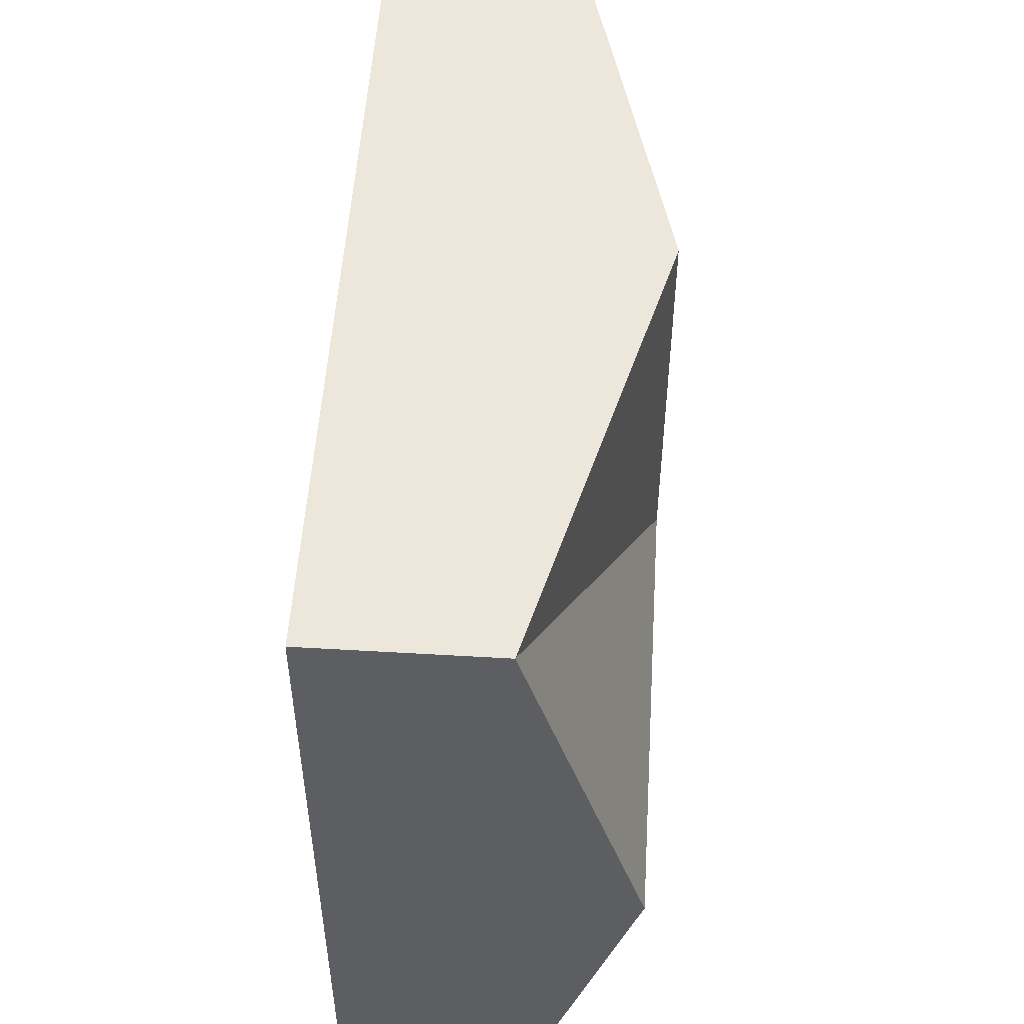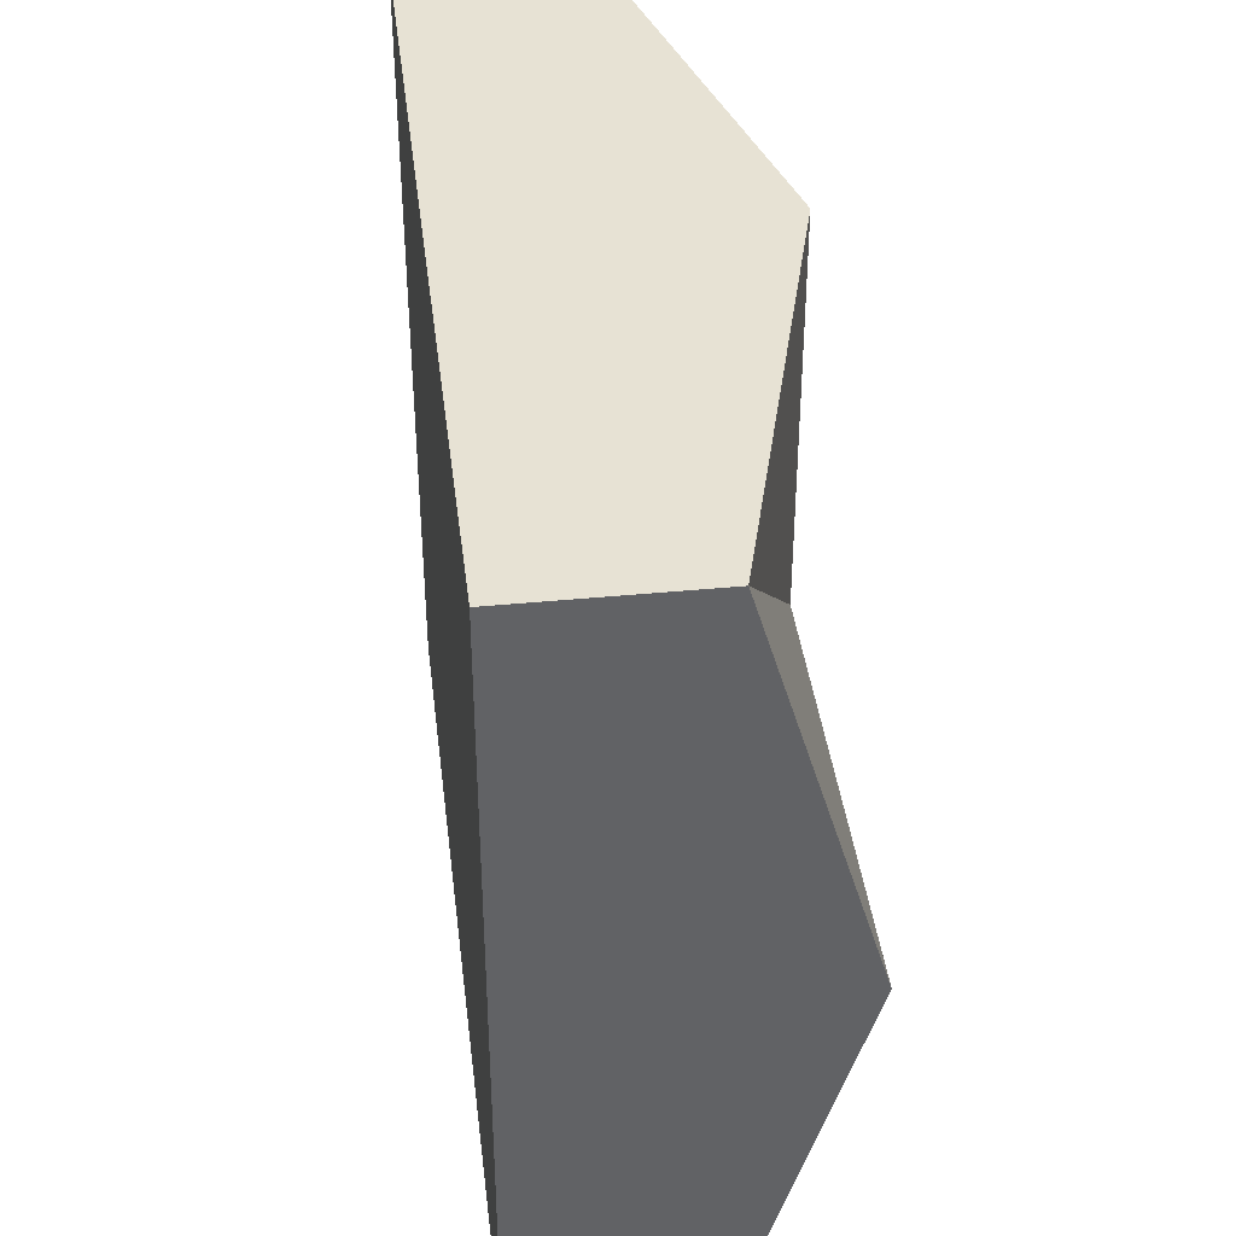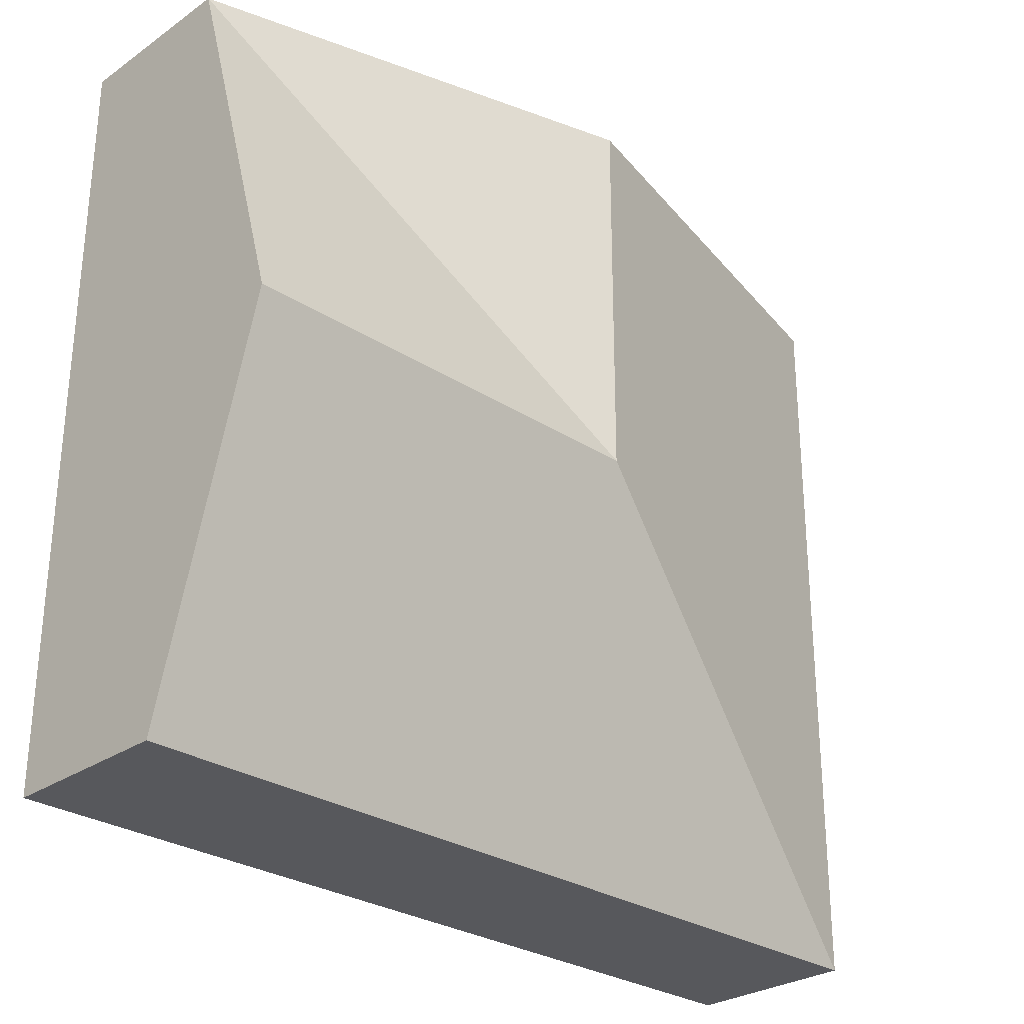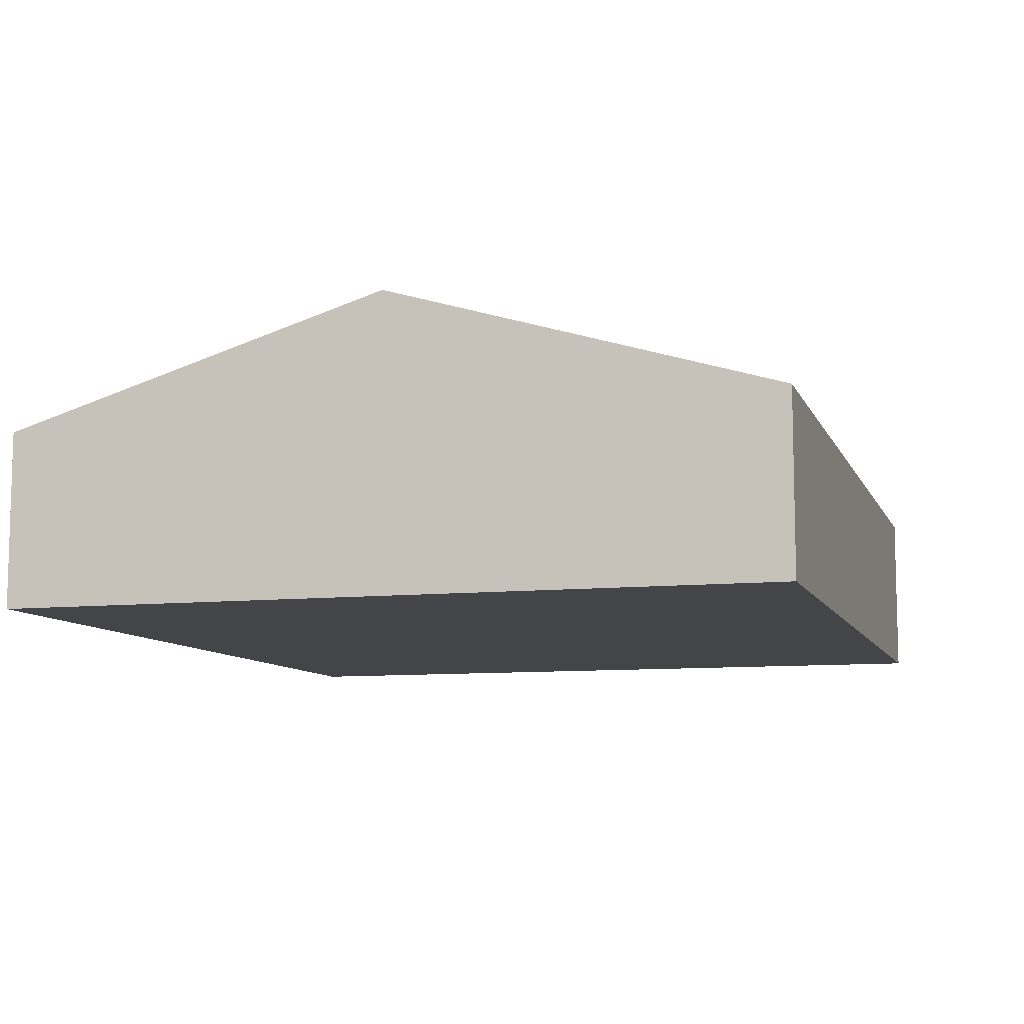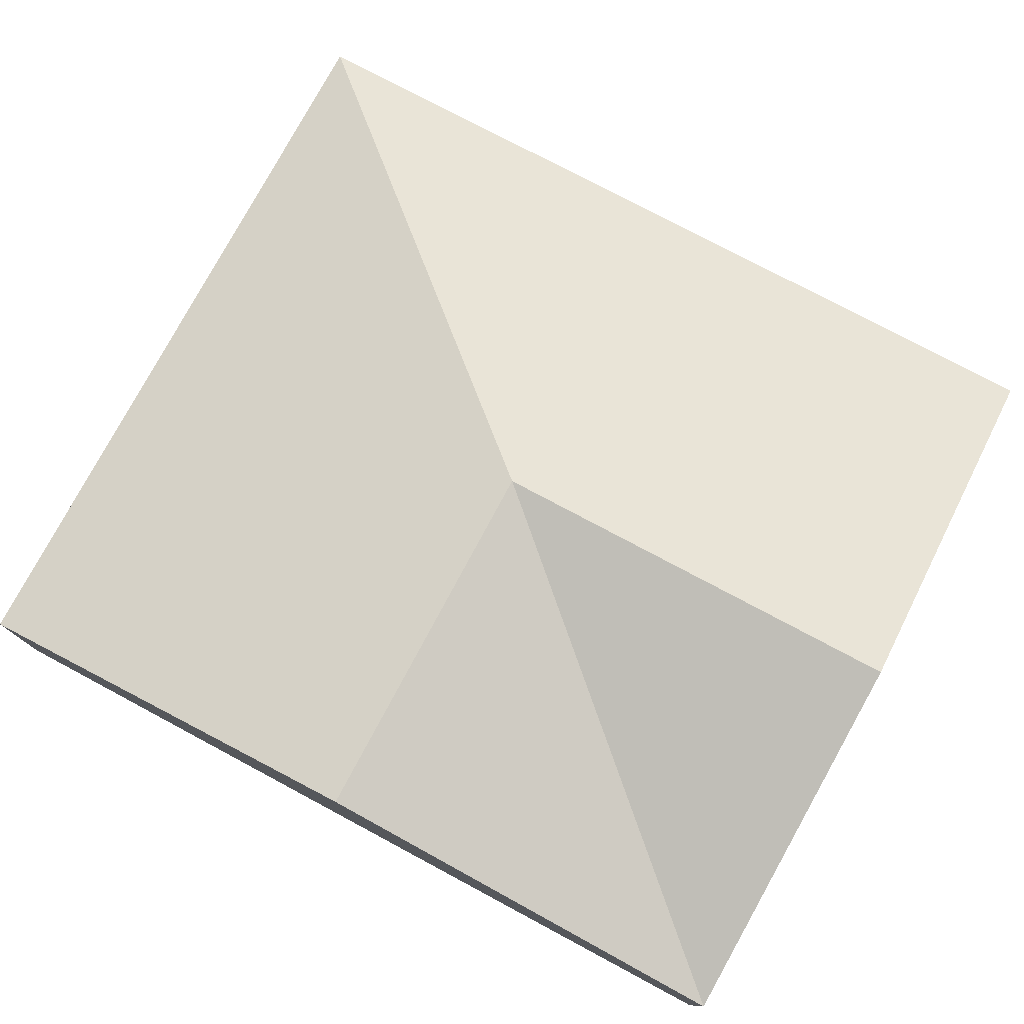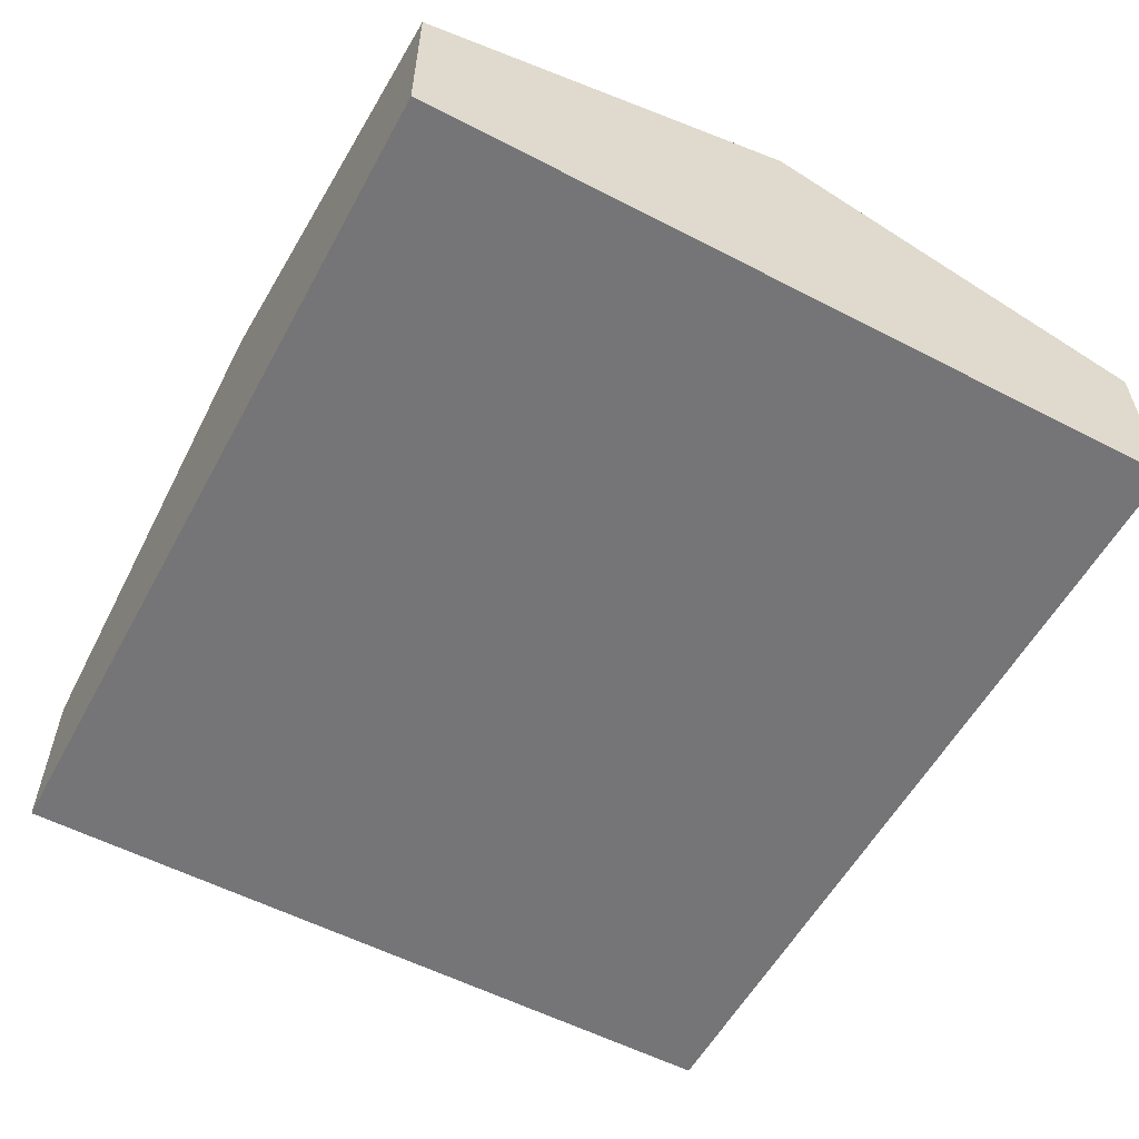
<metadata>
{"format":"obj","ext":"obj","renderer":"f3d","projection":"perspective","resolution":1024,"background":"white","views":[{"elev":52.6,"azim":93.6,"up":"+Z"},{"elev":40.1,"azim":83.1,"up":"+Z"},{"elev":-28.3,"azim":136.0,"up":"+Z"},{"elev":-9.1,"azim":106.1,"up":"+Y"},{"elev":76.9,"azim":27.9,"up":"+Y"},{"elev":-56.6,"azim":61.4,"up":"+Y"}]}
</metadata>
<code>
v  2.21 1.469 -1.938
v  4.405 0.885 0.016
v  4.412 1.469 -1.93
v  2.203 1.469 0.008
v  4.419 0.888 -3.875
v  0.014 0.885 -3.891
v  0 0.885 5.419e-17
v  0 0 0
v  2.203 -4.899e-19 0.008
v  4.405 -9.797e-19 0.016
v  4.412 1.182e-16 -1.93
v  4.419 2.373e-16 -3.875
v  0.014 2.383e-16 -3.891
g defaultobject
f 1 2 3
f 1 4 2
f 5 1 3
f 1 5 6
f 7 1 6
f 1 7 4
f 8 4 7
f 4 8 9
f 4 9 2
f 2 9 10
f 10 3 2
f 3 10 11
f 3 11 5
f 5 11 12
f 12 6 5
f 6 12 13
f 13 7 6
f 7 13 8
f 9 11 10
f 11 9 8
f 11 8 12
f 12 8 13

</code>
